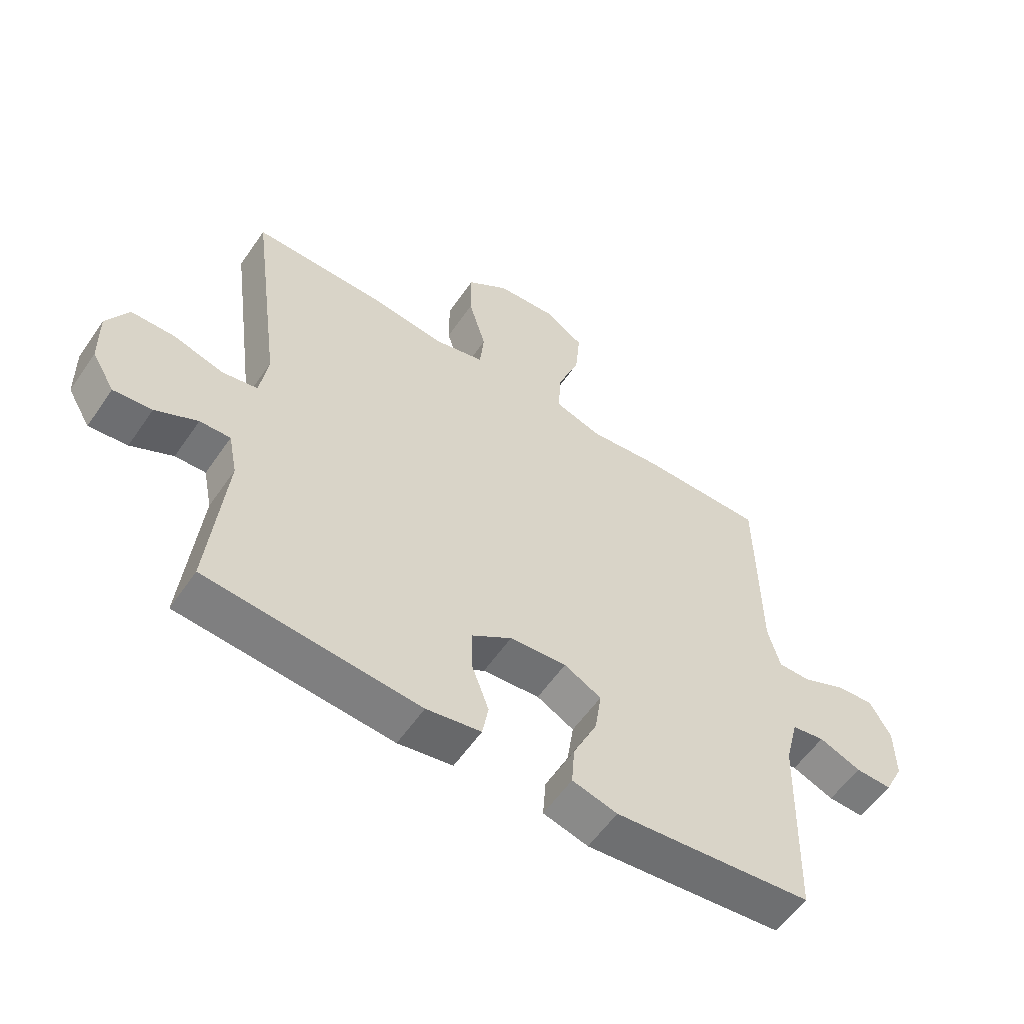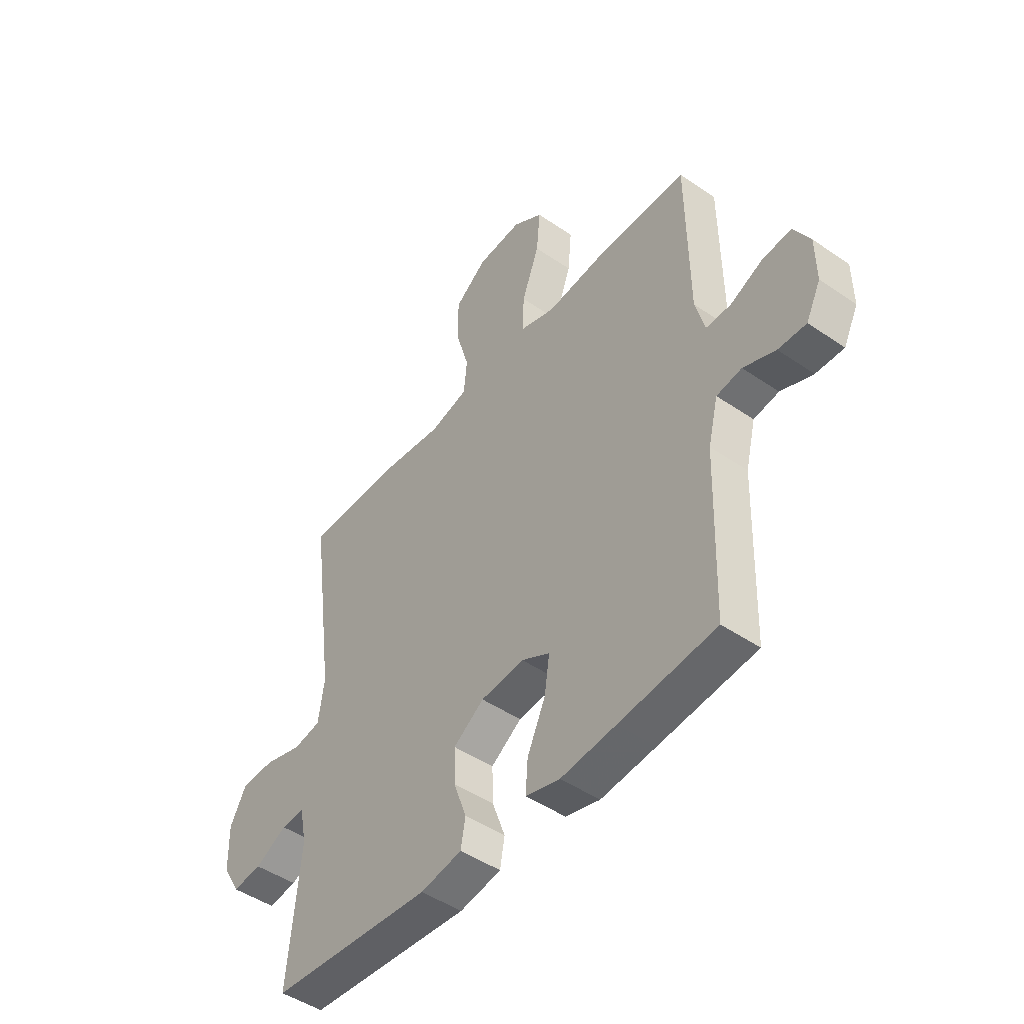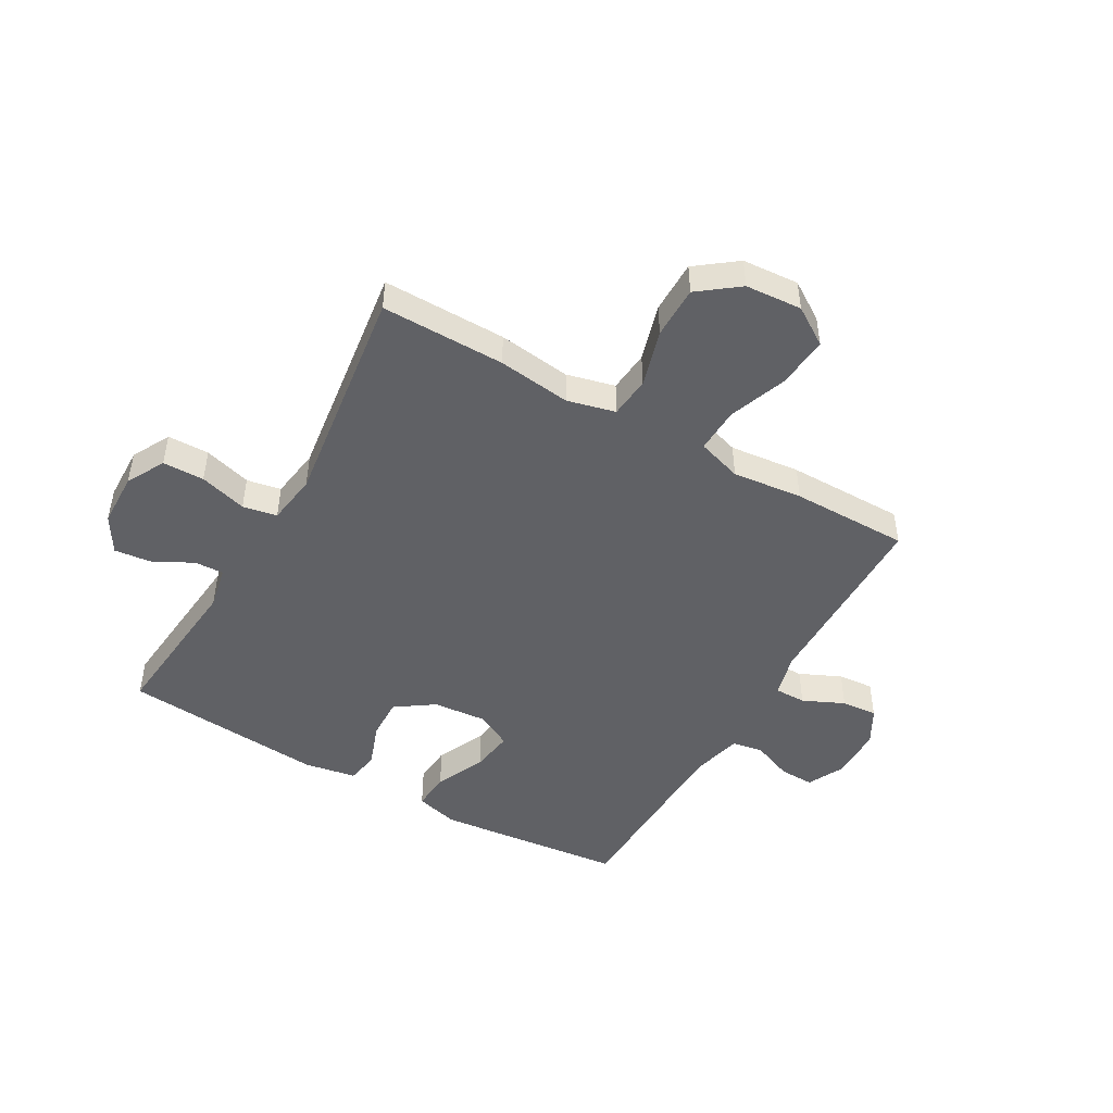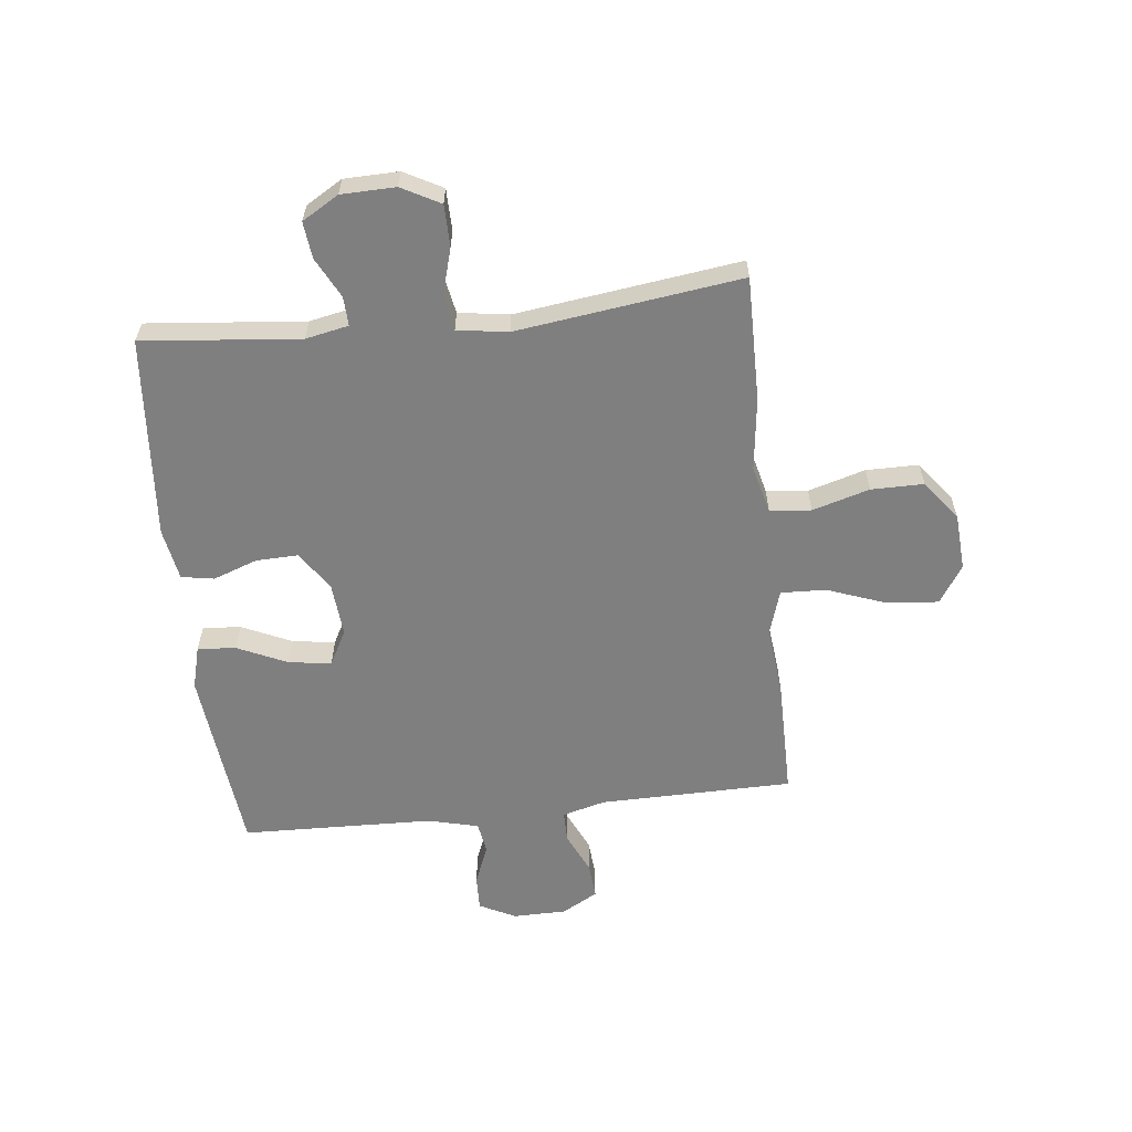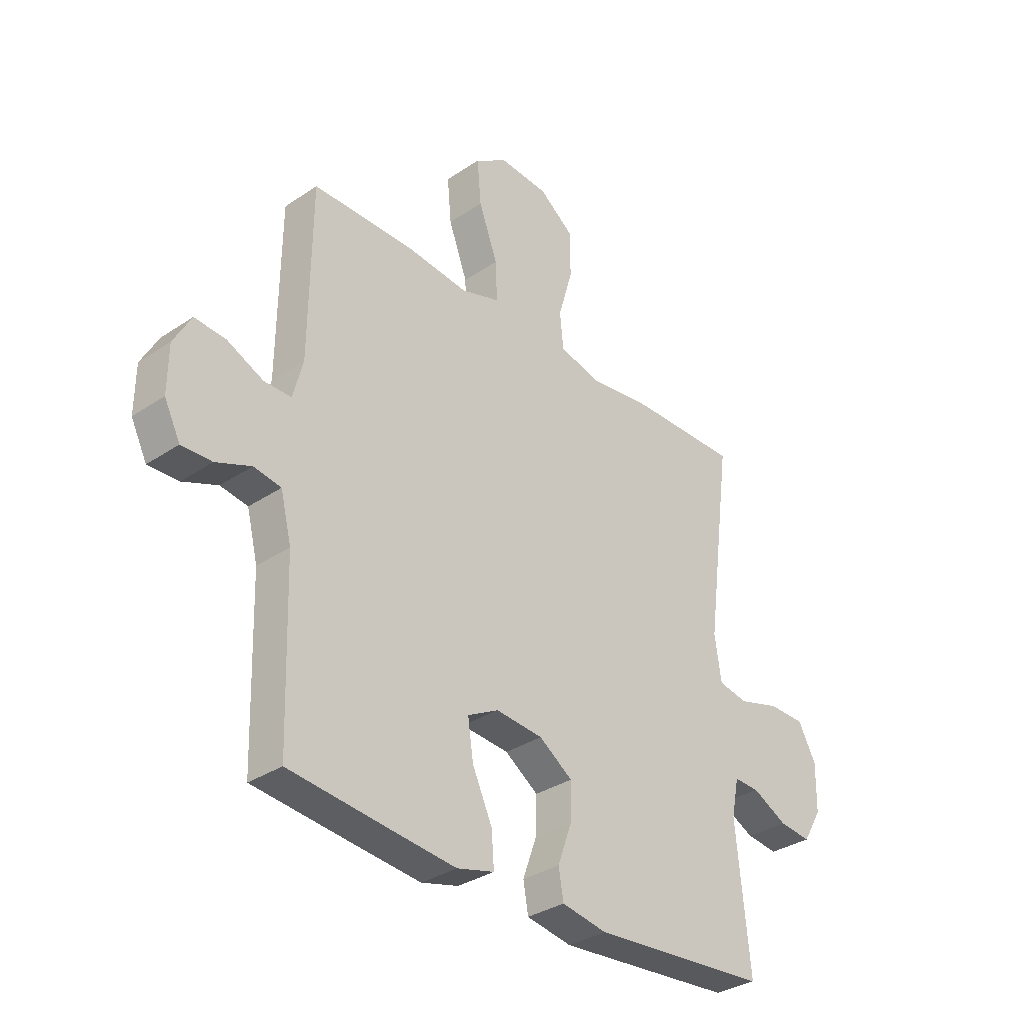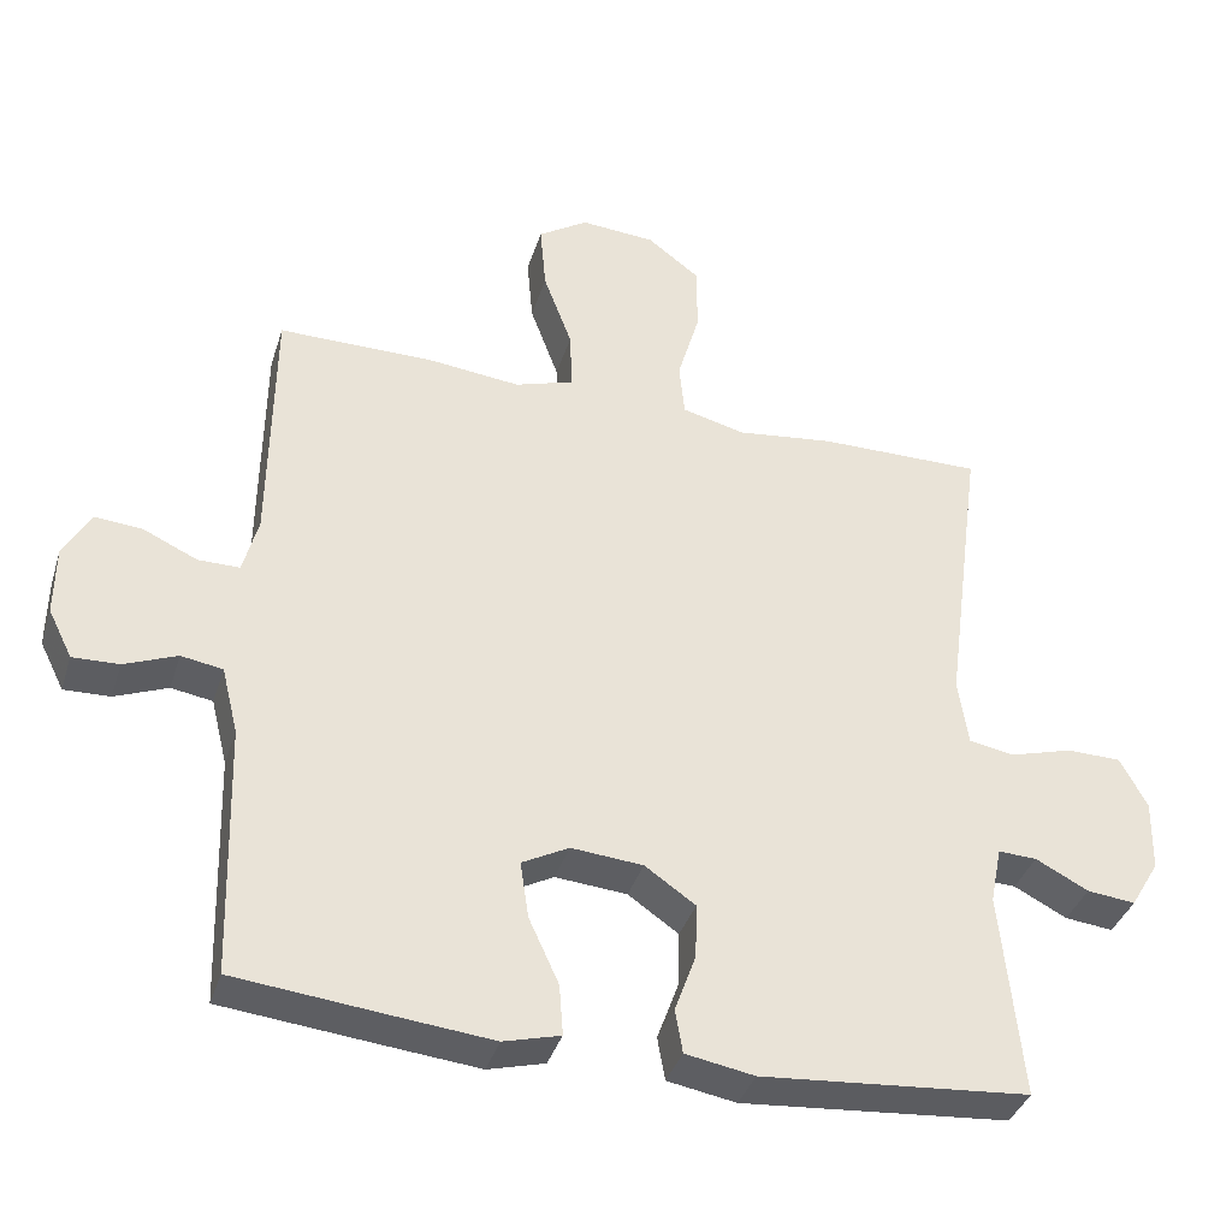
<metadata>
{"format":"obj","ext":"obj","renderer":"f3d","projection":"perspective","resolution":1024,"background":"white","views":[{"elev":-57.5,"azim":-34.2,"up":"+Z"},{"elev":-47.2,"azim":52.2,"up":"+Z"},{"elev":-47.7,"azim":-29.7,"up":"+Y"},{"elev":-59.8,"azim":-83.6,"up":"+Y"},{"elev":-33.2,"azim":132.8,"up":"+Z"},{"elev":-37.4,"azim":163.2,"up":"+Z"}]}
</metadata>
<code>
v -0.5 0.07 0.5
v -0.283 0.07 0.498
v -0.155 0.07 0.482
v -0.071 0.07 0.503
v -0.064 0.07 0.575
v -0.093 0.07 0.675
v -0.093 0.07 0.767
v -0.023 0.07 0.82
v 0.076 0.07 0.827
v 0.142 0.07 0.784
v 0.134 0.07 0.694
v 0.096 0.07 0.591
v 0.093 0.07 0.512
v 0.171 0.07 0.487
v 0.294 0.07 0.5
v 0.5 0.07 0.5
v 0.504 0.07 0.162
v 0.524 0.07 0.086
v 0.579 0.07 0.086
v 0.651 0.07 0.119
v 0.714 0.07 0.124
v 0.749 0.07 0.061
v 0.75 0.07 -0.032
v 0.718 0.07 -0.096
v 0.657 0.07 -0.094
v 0.587 0.07 -0.066
v 0.532 0.07 -0.075
v 0.51 0.07 -0.164
v 0.5 0.07 -0.5
v 0.289 0.07 -0.522
v 0.169 0.07 -0.534
v 0.094 0.07 -0.514
v 0.099 0.07 -0.447
v 0.139 0.07 -0.36
v 0.15 0.07 -0.285
v 0.088 0.07 -0.252
v -0.007 0.07 -0.26
v -0.074 0.07 -0.306
v -0.072 0.07 -0.379
v -0.044 0.07 -0.457
v -0.054 0.07 -0.514
v -0.145 0.07 -0.53
v -0.5 0.07 -0.5
v -0.473 0.07 -0.225
v -0.488 0.07 -0.15
v -0.539 0.07 -0.152
v -0.609 0.07 -0.188
v -0.673 0.07 -0.195
v -0.711 0.07 -0.131
v -0.713 0.07 -0.036
v -0.677 0.07 0.031
v -0.604 0.07 0.032
v -0.521 0.07 0.008
v -0.461 0.07 0.019
v -0.448 0.07 0.108
v -0.5 0 0.5
v -0.283 0 0.498
v -0.155 0 0.482
v -0.071 0 0.503
v -0.064 0 0.575
v -0.093 0 0.675
v -0.093 0 0.767
v -0.023 0 0.82
v 0.076 0 0.827
v 0.142 0 0.784
v 0.134 0 0.694
v 0.096 0 0.591
v 0.093 0 0.512
v 0.171 0 0.487
v 0.294 0 0.5
v 0.5 0 0.5
v 0.504 0 0.162
v 0.524 0 0.086
v 0.579 0 0.086
v 0.651 0 0.119
v 0.714 0 0.124
v 0.749 0 0.061
v 0.75 0 -0.032
v 0.718 0 -0.096
v 0.657 0 -0.094
v 0.587 0 -0.066
v 0.532 0 -0.075
v 0.51 0 -0.164
v 0.5 0 -0.5
v 0.289 0 -0.522
v 0.169 0 -0.534
v 0.094 0 -0.514
v 0.099 0 -0.447
v 0.139 0 -0.36
v 0.15 0 -0.285
v 0.088 0 -0.252
v -0.007 0 -0.26
v -0.074 0 -0.306
v -0.072 0 -0.379
v -0.044 0 -0.457
v -0.054 0 -0.514
v -0.145 0 -0.53
v -0.5 0 -0.5
v -0.473 0 -0.225
v -0.488 0 -0.15
v -0.539 0 -0.152
v -0.609 0 -0.188
v -0.673 0 -0.195
v -0.711 0 -0.131
v -0.713 0 -0.036
v -0.677 0 0.031
v -0.604 0 0.032
v -0.521 0 0.008
v -0.461 0 0.019
v -0.448 0 0.108
f 51 52 53
f 50 51 53
f 49 50 53
f 48 49 53
f 47 48 53
f 46 47 53
f 45 46 53 54
f 44 45 54
f 42 43 44
f 41 42 44
f 40 41 44
f 39 40 44
f 44 54 55
f 39 44 55
f 38 39 55
f 32 33 34
f 31 32 34
f 30 31 34
f 29 30 34
f 28 29 34
f 27 28 34 35
f 24 25 26
f 23 24 26
f 22 23 26
f 21 22 26
f 20 21 26
f 19 20 26
f 18 19 26 27
f 27 35 36
f 18 27 36
f 17 18 36
f 17 36 37
f 16 17 37
f 15 16 37
f 14 15 37
f 10 11 12
f 9 10 12
f 8 9 12
f 7 8 12
f 6 7 12
f 5 6 12
f 4 5 12 13
f 1 2 3
f 55 1 3
f 38 55 3
f 37 38 3
f 13 14 37
f 4 13 37
f 3 4 37
f 108 107 106
f 108 106 105
f 108 105 104
f 108 104 103
f 108 103 102
f 108 102 101
f 109 108 101 100
f 109 100 99
f 99 98 97
f 99 97 96
f 99 96 95
f 99 95 94
f 110 109 99
f 110 99 94
f 110 94 93
f 89 88 87
f 89 87 86
f 89 86 85
f 89 85 84
f 89 84 83
f 90 89 83 82
f 81 80 79
f 81 79 78
f 81 78 77
f 81 77 76
f 81 76 75
f 81 75 74
f 82 81 74 73
f 91 90 82
f 91 82 73
f 91 73 72
f 92 91 72
f 92 72 71
f 92 71 70
f 92 70 69
f 67 66 65
f 67 65 64
f 67 64 63
f 67 63 62
f 67 62 61
f 67 61 60
f 68 67 60 59
f 58 57 56
f 58 56 110
f 58 110 93
f 58 93 92
f 92 69 68
f 92 68 59
f 92 59 58
f 1 56 57 2
f 2 57 58 3
f 3 58 59 4
f 4 59 60 5
f 5 60 61 6
f 6 61 62 7
f 7 62 63 8
f 8 63 64 9
f 9 64 65 10
f 10 65 66 11
f 11 66 67 12
f 12 67 68 13
f 13 68 69 14
f 14 69 70 15
f 15 70 71 16
f 16 71 72 17
f 17 72 73 18
f 18 73 74 19
f 19 74 75 20
f 20 75 76 21
f 21 76 77 22
f 22 77 78 23
f 23 78 79 24
f 24 79 80 25
f 25 80 81 26
f 26 81 82 27
f 27 82 83 28
f 28 83 84 29
f 29 84 85 30
f 30 85 86 31
f 31 86 87 32
f 32 87 88 33
f 33 88 89 34
f 34 89 90 35
f 35 90 91 36
f 36 91 92 37
f 37 92 93 38
f 38 93 94 39
f 39 94 95 40
f 40 95 96 41
f 41 96 97 42
f 42 97 98 43
f 43 98 99 44
f 44 99 100 45
f 45 100 101 46
f 46 101 102 47
f 47 102 103 48
f 48 103 104 49
f 49 104 105 50
f 50 105 106 51
f 51 106 107 52
f 52 107 108 53
f 53 108 109 54
f 54 109 110 55
f 55 110 56 1

</code>
